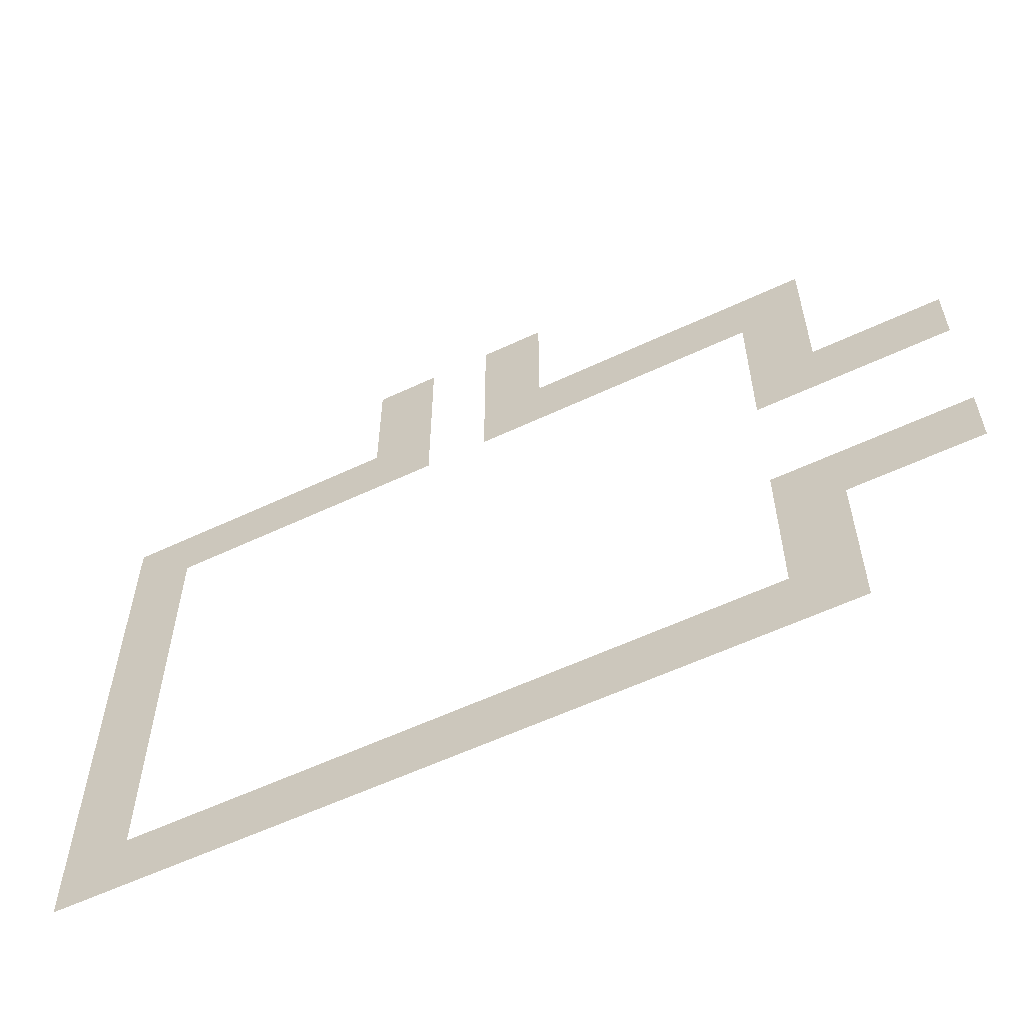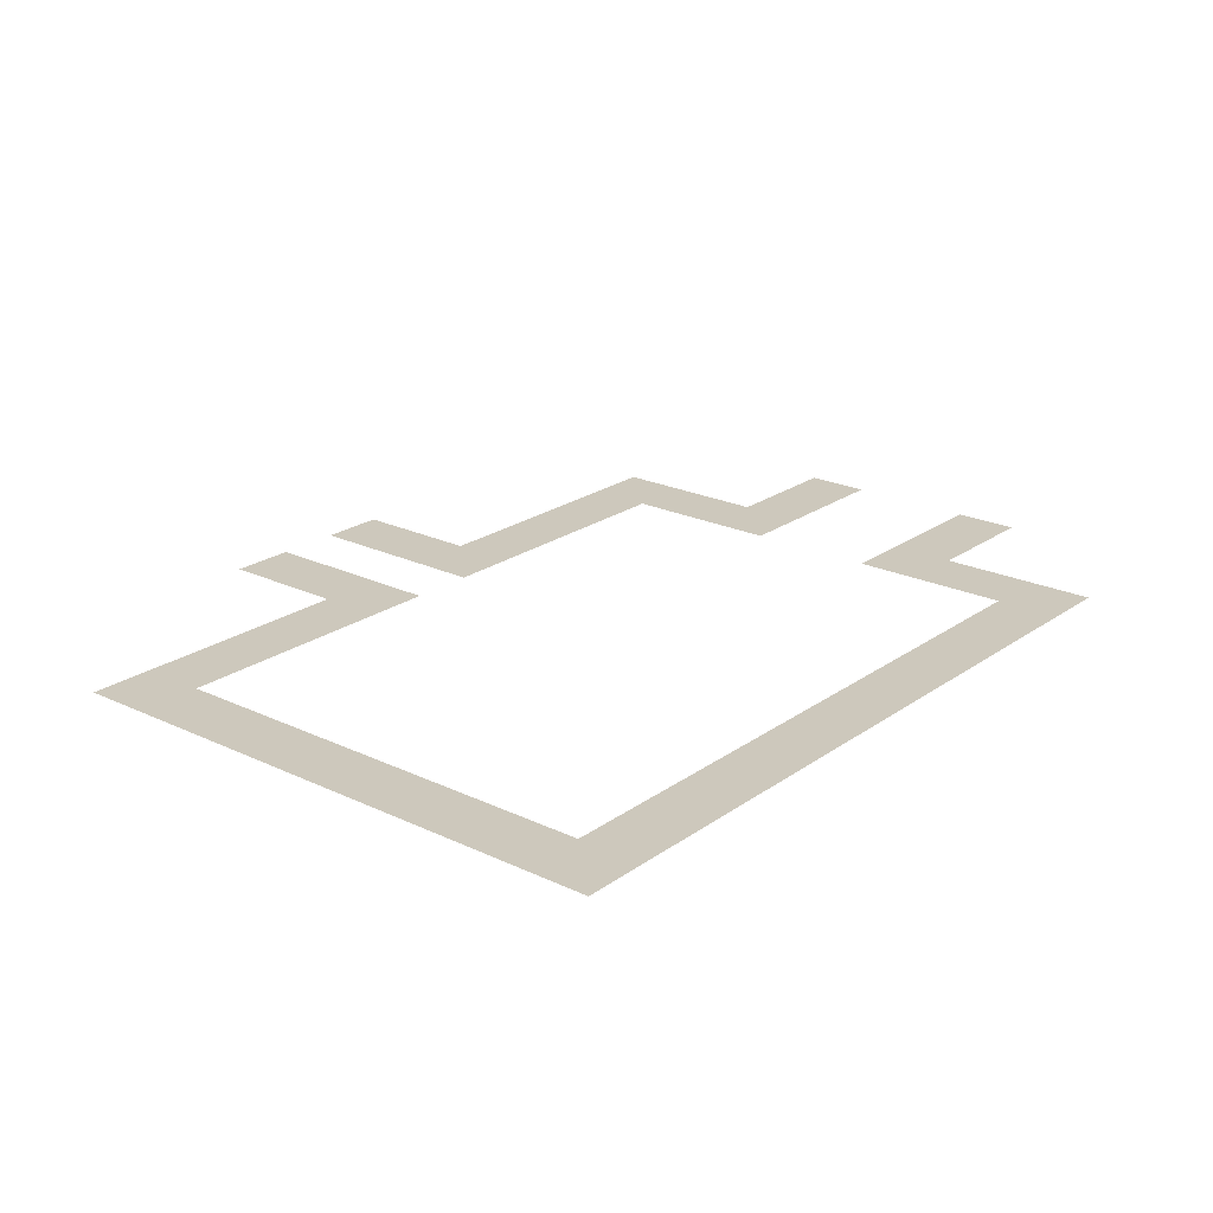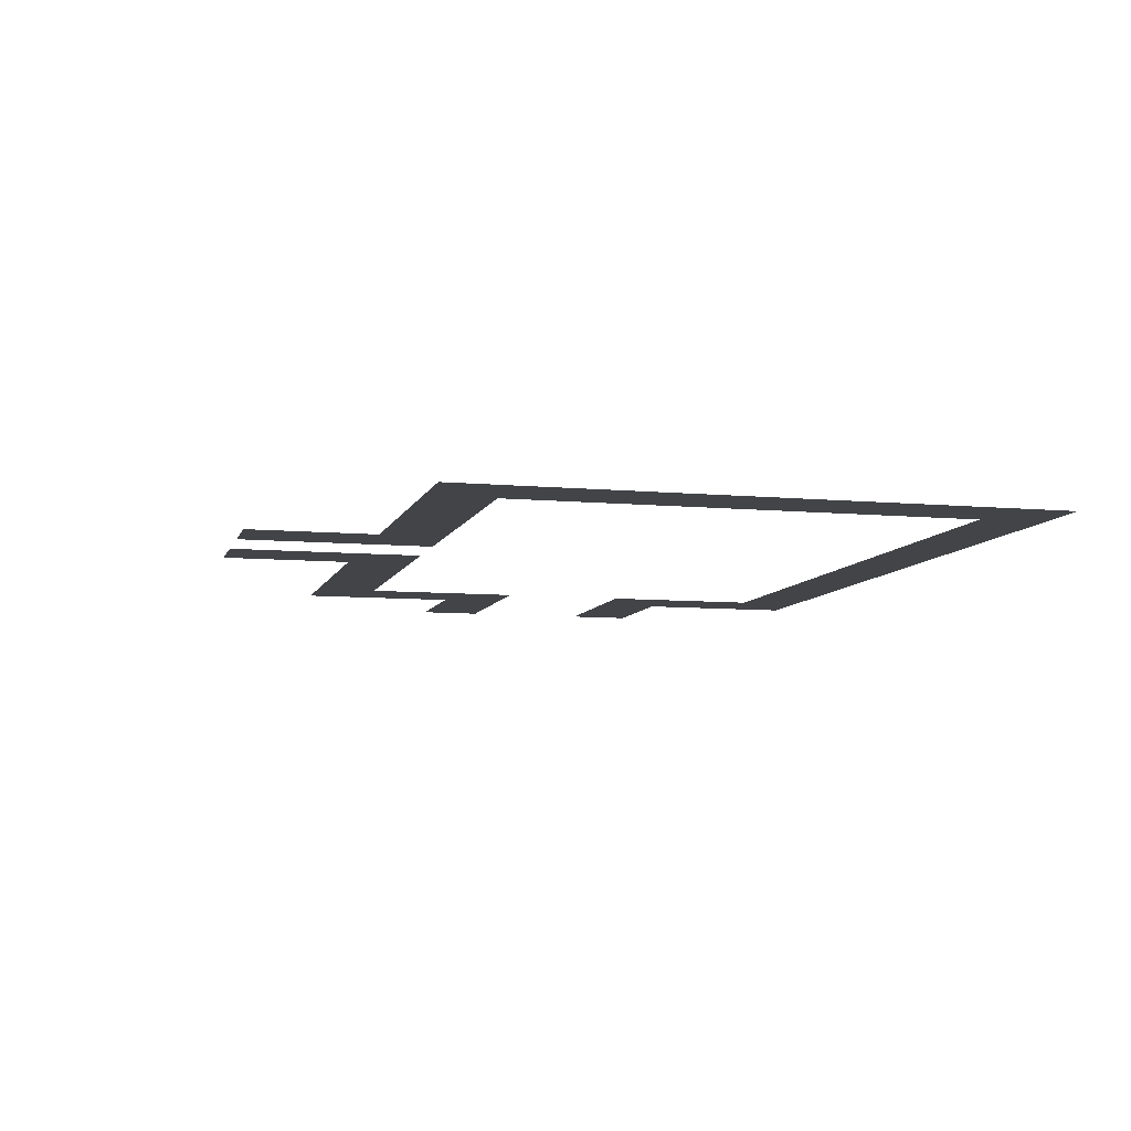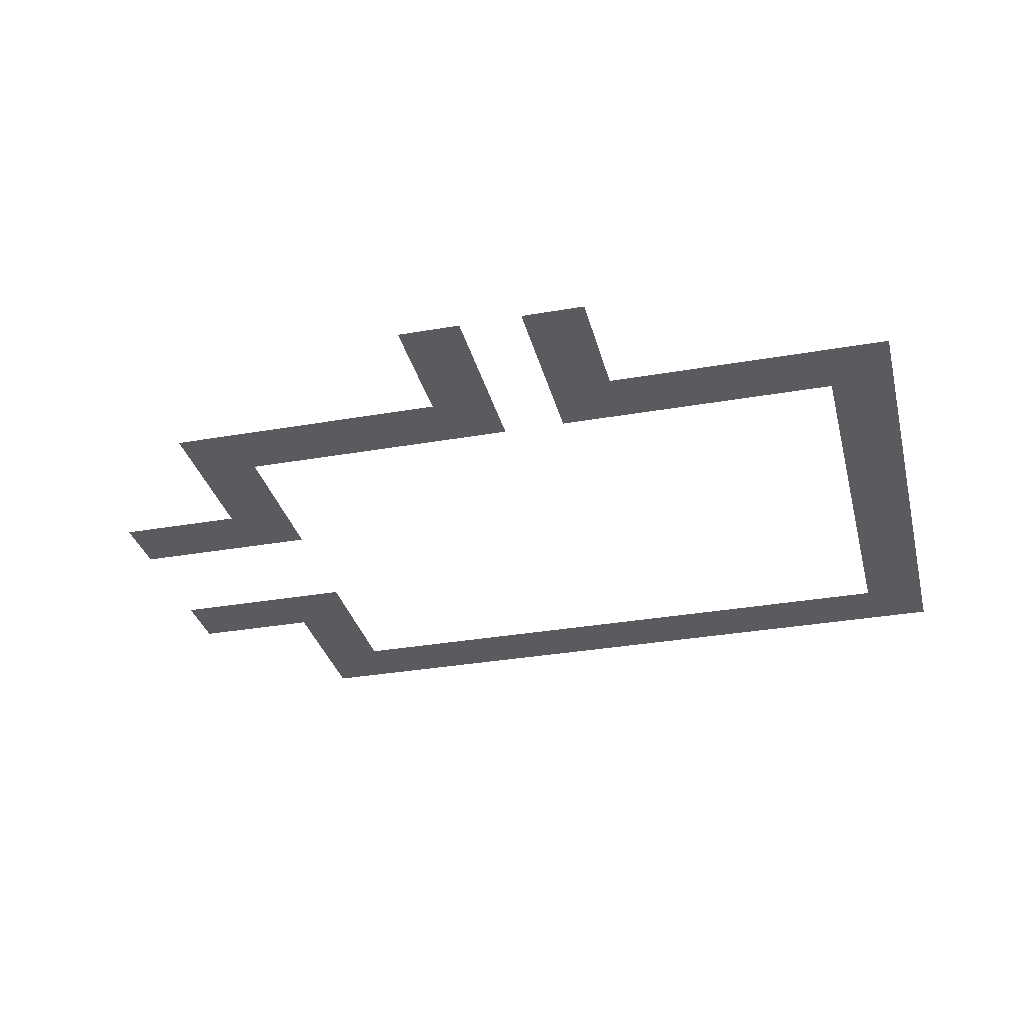
<metadata>
{"format":"obj","ext":"obj","renderer":"f3d","projection":"perspective","resolution":1024,"background":"white","views":[{"elev":-58.4,"azim":26.0,"up":"+Y"},{"elev":22.2,"azim":-50.5,"up":"+Z"},{"elev":-8.0,"azim":-104.6,"up":"+Z"},{"elev":-32.3,"azim":-166.2,"up":"+Z"}]}
</metadata>
<code>
v -1584 -888 0
v -1608 -888 0
v -1608 -864 0
v -1584 -864 0
v -1608 -888 0
v -1632 -888 0
v -1632 -864 0
v -1608 -864 0
v -1680 -888 0
v -1704 -888 0
v -1704 -864 0
v -1680 -864 0
v -1704 -888 0
v -1728 -888 0
v -1728 -864 0
v -1704 -864 0
v -1584 -912 0
v -1608 -912 0
v -1608 -888 0
v -1584 -888 0
v -1608 -912 0
v -1632 -912 0
v -1632 -888 0
v -1608 -888 0
v -1680 -912 0
v -1704 -912 0
v -1704 -888 0
v -1680 -888 0
v -1704 -912 0
v -1728 -912 0
v -1728 -888 0
v -1704 -888 0
v -1584 -936 0
v -1608 -936 0
v -1608 -912 0
v -1584 -912 0
v -1608 -936 0
v -1632 -936 0
v -1632 -912 0
v -1608 -912 0
v -1680 -936 0
v -1704 -936 0
v -1704 -912 0
v -1680 -912 0
v -1704 -936 0
v -1728 -936 0
v -1728 -912 0
v -1704 -912 0
v -1584 -960 0
v -1608 -960 0
v -1608 -936 0
v -1584 -936 0
v -1608 -960 0
v -1632 -960 0
v -1632 -936 0
v -1608 -936 0
v -1680 -960 0
v -1704 -960 0
v -1704 -936 0
v -1680 -936 0
v -1704 -960 0
v -1728 -960 0
v -1728 -936 0
v -1704 -936 0
v -1368 -984 0
v -1392 -984 0
v -1392 -960 0
v -1368 -960 0
v -1392 -984 0
v -1416 -984 0
v -1416 -960 0
v -1392 -960 0
v -1416 -984 0
v -1440 -984 0
v -1440 -960 0
v -1416 -960 0
v -1440 -984 0
v -1464 -984 0
v -1464 -960 0
v -1440 -960 0
v -1464 -984 0
v -1488 -984 0
v -1488 -960 0
v -1464 -960 0
v -1488 -984 0
v -1512 -984 0
v -1512 -960 0
v -1488 -960 0
v -1512 -984 0
v -1536 -984 0
v -1536 -960 0
v -1512 -960 0
v -1536 -984 0
v -1560 -984 0
v -1560 -960 0
v -1536 -960 0
v -1560 -984 0
v -1584 -984 0
v -1584 -960 0
v -1560 -960 0
v -1584 -984 0
v -1608 -984 0
v -1608 -960 0
v -1584 -960 0
v -1608 -984 0
v -1632 -984 0
v -1632 -960 0
v -1608 -960 0
v -1680 -984 0
v -1704 -984 0
v -1704 -960 0
v -1680 -960 0
v -1704 -984 0
v -1728 -984 0
v -1728 -960 0
v -1704 -960 0
v -1728 -984 0
v -1752 -984 0
v -1752 -960 0
v -1728 -960 0
v -1752 -984 0
v -1776 -984 0
v -1776 -960 0
v -1752 -960 0
v -1776 -984 0
v -1800 -984 0
v -1800 -960 0
v -1776 -960 0
v -1800 -984 0
v -1824 -984 0
v -1824 -960 0
v -1800 -960 0
v -1824 -984 0
v -1848 -984 0
v -1848 -960 0
v -1824 -960 0
v -1848 -984 0
v -1872 -984 0
v -1872 -960 0
v -1848 -960 0
v -1872 -984 0
v -1896 -984 0
v -1896 -960 0
v -1872 -960 0
v -1896 -984 0
v -1920 -984 0
v -1920 -960 0
v -1896 -960 0
v -1920 -984 0
v -1944 -984 0
v -1944 -960 0
v -1920 -960 0
v -1368 -1008 0
v -1392 -1008 0
v -1392 -984 0
v -1368 -984 0
v -1392 -1008 0
v -1416 -1008 0
v -1416 -984 0
v -1392 -984 0
v -1416 -1008 0
v -1440 -1008 0
v -1440 -984 0
v -1416 -984 0
v -1440 -1008 0
v -1464 -1008 0
v -1464 -984 0
v -1440 -984 0
v -1464 -1008 0
v -1488 -1008 0
v -1488 -984 0
v -1464 -984 0
v -1488 -1008 0
v -1512 -1008 0
v -1512 -984 0
v -1488 -984 0
v -1512 -1008 0
v -1536 -1008 0
v -1536 -984 0
v -1512 -984 0
v -1536 -1008 0
v -1560 -1008 0
v -1560 -984 0
v -1536 -984 0
v -1560 -1008 0
v -1584 -1008 0
v -1584 -984 0
v -1560 -984 0
v -1584 -1008 0
v -1608 -1008 0
v -1608 -984 0
v -1584 -984 0
v -1608 -1008 0
v -1632 -1008 0
v -1632 -984 0
v -1608 -984 0
v -1680 -1008 0
v -1704 -1008 0
v -1704 -984 0
v -1680 -984 0
v -1704 -1008 0
v -1728 -1008 0
v -1728 -984 0
v -1704 -984 0
v -1728 -1008 0
v -1752 -1008 0
v -1752 -984 0
v -1728 -984 0
v -1752 -1008 0
v -1776 -1008 0
v -1776 -984 0
v -1752 -984 0
v -1776 -1008 0
v -1800 -1008 0
v -1800 -984 0
v -1776 -984 0
v -1800 -1008 0
v -1824 -1008 0
v -1824 -984 0
v -1800 -984 0
v -1824 -1008 0
v -1848 -1008 0
v -1848 -984 0
v -1824 -984 0
v -1848 -1008 0
v -1872 -1008 0
v -1872 -984 0
v -1848 -984 0
v -1872 -1008 0
v -1896 -1008 0
v -1896 -984 0
v -1872 -984 0
v -1896 -1008 0
v -1920 -1008 0
v -1920 -984 0
v -1896 -984 0
v -1920 -1008 0
v -1944 -1008 0
v -1944 -984 0
v -1920 -984 0
v -1368 -1032 0
v -1392 -1032 0
v -1392 -1008 0
v -1368 -1008 0
v -1392 -1032 0
v -1416 -1032 0
v -1416 -1008 0
v -1392 -1008 0
v -1896 -1032 0
v -1920 -1032 0
v -1920 -1008 0
v -1896 -1008 0
v -1920 -1032 0
v -1944 -1032 0
v -1944 -1008 0
v -1920 -1008 0
v -1368 -1056 0
v -1392 -1056 0
v -1392 -1032 0
v -1368 -1032 0
v -1392 -1056 0
v -1416 -1056 0
v -1416 -1032 0
v -1392 -1032 0
v -1896 -1056 0
v -1920 -1056 0
v -1920 -1032 0
v -1896 -1032 0
v -1920 -1056 0
v -1944 -1056 0
v -1944 -1032 0
v -1920 -1032 0
v -1368 -1080 0
v -1392 -1080 0
v -1392 -1056 0
v -1368 -1056 0
v -1392 -1080 0
v -1416 -1080 0
v -1416 -1056 0
v -1392 -1056 0
v -1896 -1080 0
v -1920 -1080 0
v -1920 -1056 0
v -1896 -1056 0
v -1920 -1080 0
v -1944 -1080 0
v -1944 -1056 0
v -1920 -1056 0
v -1272 -1104 0
v -1296 -1104 0
v -1296 -1080 0
v -1272 -1080 0
v -1296 -1104 0
v -1320 -1104 0
v -1320 -1080 0
v -1296 -1080 0
v -1320 -1104 0
v -1344 -1104 0
v -1344 -1080 0
v -1320 -1080 0
v -1344 -1104 0
v -1368 -1104 0
v -1368 -1080 0
v -1344 -1080 0
v -1368 -1104 0
v -1392 -1104 0
v -1392 -1080 0
v -1368 -1080 0
v -1392 -1104 0
v -1416 -1104 0
v -1416 -1080 0
v -1392 -1080 0
v -1896 -1104 0
v -1920 -1104 0
v -1920 -1080 0
v -1896 -1080 0
v -1920 -1104 0
v -1944 -1104 0
v -1944 -1080 0
v -1920 -1080 0
v -1272 -1128 0
v -1296 -1128 0
v -1296 -1104 0
v -1272 -1104 0
v -1296 -1128 0
v -1320 -1128 0
v -1320 -1104 0
v -1296 -1104 0
v -1320 -1128 0
v -1344 -1128 0
v -1344 -1104 0
v -1320 -1104 0
v -1344 -1128 0
v -1368 -1128 0
v -1368 -1104 0
v -1344 -1104 0
v -1368 -1128 0
v -1392 -1128 0
v -1392 -1104 0
v -1368 -1104 0
v -1392 -1128 0
v -1416 -1128 0
v -1416 -1104 0
v -1392 -1104 0
v -1896 -1128 0
v -1920 -1128 0
v -1920 -1104 0
v -1896 -1104 0
v -1920 -1128 0
v -1944 -1128 0
v -1944 -1104 0
v -1920 -1104 0
v -1896 -1152 0
v -1920 -1152 0
v -1920 -1128 0
v -1896 -1128 0
v -1920 -1152 0
v -1944 -1152 0
v -1944 -1128 0
v -1920 -1128 0
v -1896 -1176 0
v -1920 -1176 0
v -1920 -1152 0
v -1896 -1152 0
v -1920 -1176 0
v -1944 -1176 0
v -1944 -1152 0
v -1920 -1152 0
v -1896 -1200 0
v -1920 -1200 0
v -1920 -1176 0
v -1896 -1176 0
v -1920 -1200 0
v -1944 -1200 0
v -1944 -1176 0
v -1920 -1176 0
v -1896 -1224 0
v -1920 -1224 0
v -1920 -1200 0
v -1896 -1200 0
v -1920 -1224 0
v -1944 -1224 0
v -1944 -1200 0
v -1920 -1200 0
v -1272 -1248 0
v -1296 -1248 0
v -1296 -1224 0
v -1272 -1224 0
v -1296 -1248 0
v -1320 -1248 0
v -1320 -1224 0
v -1296 -1224 0
v -1320 -1248 0
v -1344 -1248 0
v -1344 -1224 0
v -1320 -1224 0
v -1344 -1248 0
v -1368 -1248 0
v -1368 -1224 0
v -1344 -1224 0
v -1368 -1248 0
v -1392 -1248 0
v -1392 -1224 0
v -1368 -1224 0
v -1392 -1248 0
v -1416 -1248 0
v -1416 -1224 0
v -1392 -1224 0
v -1896 -1248 0
v -1920 -1248 0
v -1920 -1224 0
v -1896 -1224 0
v -1920 -1248 0
v -1944 -1248 0
v -1944 -1224 0
v -1920 -1224 0
v -1272 -1272 0
v -1296 -1272 0
v -1296 -1248 0
v -1272 -1248 0
v -1296 -1272 0
v -1320 -1272 0
v -1320 -1248 0
v -1296 -1248 0
v -1320 -1272 0
v -1344 -1272 0
v -1344 -1248 0
v -1320 -1248 0
v -1344 -1272 0
v -1368 -1272 0
v -1368 -1248 0
v -1344 -1248 0
v -1368 -1272 0
v -1392 -1272 0
v -1392 -1248 0
v -1368 -1248 0
v -1392 -1272 0
v -1416 -1272 0
v -1416 -1248 0
v -1392 -1248 0
v -1896 -1272 0
v -1920 -1272 0
v -1920 -1248 0
v -1896 -1248 0
v -1920 -1272 0
v -1944 -1272 0
v -1944 -1248 0
v -1920 -1248 0
v -1368 -1296 0
v -1392 -1296 0
v -1392 -1272 0
v -1368 -1272 0
v -1392 -1296 0
v -1416 -1296 0
v -1416 -1272 0
v -1392 -1272 0
v -1896 -1296 0
v -1920 -1296 0
v -1920 -1272 0
v -1896 -1272 0
v -1920 -1296 0
v -1944 -1296 0
v -1944 -1272 0
v -1920 -1272 0
v -1368 -1320 0
v -1392 -1320 0
v -1392 -1296 0
v -1368 -1296 0
v -1392 -1320 0
v -1416 -1320 0
v -1416 -1296 0
v -1392 -1296 0
v -1896 -1320 0
v -1920 -1320 0
v -1920 -1296 0
v -1896 -1296 0
v -1920 -1320 0
v -1944 -1320 0
v -1944 -1296 0
v -1920 -1296 0
v -1368 -1344 0
v -1392 -1344 0
v -1392 -1320 0
v -1368 -1320 0
v -1392 -1344 0
v -1416 -1344 0
v -1416 -1320 0
v -1392 -1320 0
v -1896 -1344 0
v -1920 -1344 0
v -1920 -1320 0
v -1896 -1320 0
v -1920 -1344 0
v -1944 -1344 0
v -1944 -1320 0
v -1920 -1320 0
v -1368 -1368 0
v -1392 -1368 0
v -1392 -1344 0
v -1368 -1344 0
v -1392 -1368 0
v -1416 -1368 0
v -1416 -1344 0
v -1392 -1344 0
v -1416 -1368 0
v -1440 -1368 0
v -1440 -1344 0
v -1416 -1344 0
v -1440 -1368 0
v -1464 -1368 0
v -1464 -1344 0
v -1440 -1344 0
v -1464 -1368 0
v -1488 -1368 0
v -1488 -1344 0
v -1464 -1344 0
v -1488 -1368 0
v -1512 -1368 0
v -1512 -1344 0
v -1488 -1344 0
v -1512 -1368 0
v -1536 -1368 0
v -1536 -1344 0
v -1512 -1344 0
v -1536 -1368 0
v -1560 -1368 0
v -1560 -1344 0
v -1536 -1344 0
v -1560 -1368 0
v -1584 -1368 0
v -1584 -1344 0
v -1560 -1344 0
v -1584 -1368 0
v -1608 -1368 0
v -1608 -1344 0
v -1584 -1344 0
v -1608 -1368 0
v -1632 -1368 0
v -1632 -1344 0
v -1608 -1344 0
v -1632 -1368 0
v -1656 -1368 0
v -1656 -1344 0
v -1632 -1344 0
v -1656 -1368 0
v -1680 -1368 0
v -1680 -1344 0
v -1656 -1344 0
v -1680 -1368 0
v -1704 -1368 0
v -1704 -1344 0
v -1680 -1344 0
v -1704 -1368 0
v -1728 -1368 0
v -1728 -1344 0
v -1704 -1344 0
v -1728 -1368 0
v -1752 -1368 0
v -1752 -1344 0
v -1728 -1344 0
v -1752 -1368 0
v -1776 -1368 0
v -1776 -1344 0
v -1752 -1344 0
v -1776 -1368 0
v -1800 -1368 0
v -1800 -1344 0
v -1776 -1344 0
v -1800 -1368 0
v -1824 -1368 0
v -1824 -1344 0
v -1800 -1344 0
v -1824 -1368 0
v -1848 -1368 0
v -1848 -1344 0
v -1824 -1344 0
v -1848 -1368 0
v -1872 -1368 0
v -1872 -1344 0
v -1848 -1344 0
v -1872 -1368 0
v -1896 -1368 0
v -1896 -1344 0
v -1872 -1344 0
v -1896 -1368 0
v -1920 -1368 0
v -1920 -1344 0
v -1896 -1344 0
v -1920 -1368 0
v -1944 -1368 0
v -1944 -1344 0
v -1920 -1344 0
v -1368 -1392 0
v -1392 -1392 0
v -1392 -1368 0
v -1368 -1368 0
v -1392 -1392 0
v -1416 -1392 0
v -1416 -1368 0
v -1392 -1368 0
v -1416 -1392 0
v -1440 -1392 0
v -1440 -1368 0
v -1416 -1368 0
v -1440 -1392 0
v -1464 -1392 0
v -1464 -1368 0
v -1440 -1368 0
v -1464 -1392 0
v -1488 -1392 0
v -1488 -1368 0
v -1464 -1368 0
v -1488 -1392 0
v -1512 -1392 0
v -1512 -1368 0
v -1488 -1368 0
v -1512 -1392 0
v -1536 -1392 0
v -1536 -1368 0
v -1512 -1368 0
v -1536 -1392 0
v -1560 -1392 0
v -1560 -1368 0
v -1536 -1368 0
v -1560 -1392 0
v -1584 -1392 0
v -1584 -1368 0
v -1560 -1368 0
v -1584 -1392 0
v -1608 -1392 0
v -1608 -1368 0
v -1584 -1368 0
v -1608 -1392 0
v -1632 -1392 0
v -1632 -1368 0
v -1608 -1368 0
v -1632 -1392 0
v -1656 -1392 0
v -1656 -1368 0
v -1632 -1368 0
v -1656 -1392 0
v -1680 -1392 0
v -1680 -1368 0
v -1656 -1368 0
v -1680 -1392 0
v -1704 -1392 0
v -1704 -1368 0
v -1680 -1368 0
v -1704 -1392 0
v -1728 -1392 0
v -1728 -1368 0
v -1704 -1368 0
v -1728 -1392 0
v -1752 -1392 0
v -1752 -1368 0
v -1728 -1368 0
v -1752 -1392 0
v -1776 -1392 0
v -1776 -1368 0
v -1752 -1368 0
v -1776 -1392 0
v -1800 -1392 0
v -1800 -1368 0
v -1776 -1368 0
v -1800 -1392 0
v -1824 -1392 0
v -1824 -1368 0
v -1800 -1368 0
v -1824 -1392 0
v -1848 -1392 0
v -1848 -1368 0
v -1824 -1368 0
v -1848 -1392 0
v -1872 -1392 0
v -1872 -1368 0
v -1848 -1368 0
v -1872 -1392 0
v -1896 -1392 0
v -1896 -1368 0
v -1872 -1368 0
v -1896 -1392 0
v -1920 -1392 0
v -1920 -1368 0
v -1896 -1368 0
v -1920 -1392 0
v -1944 -1392 0
v -1944 -1368 0
v -1920 -1368 0
g SalleNW_mesh_0004
f 1 2 3 4
f 5 6 7 8
f 9 10 11 12
f 13 14 15 16
f 17 18 19 20
f 21 22 23 24
f 25 26 27 28
f 29 30 31 32
f 33 34 35 36
f 37 38 39 40
f 41 42 43 44
f 45 46 47 48
f 49 50 51 52
f 53 54 55 56
f 57 58 59 60
f 61 62 63 64
f 65 66 67 68
f 69 70 71 72
f 73 74 75 76
f 77 78 79 80
f 81 82 83 84
f 85 86 87 88
f 89 90 91 92
f 93 94 95 96
f 97 98 99 100
f 101 102 103 104
f 105 106 107 108
f 109 110 111 112
f 113 114 115 116
f 117 118 119 120
f 121 122 123 124
f 125 126 127 128
f 129 130 131 132
f 133 134 135 136
f 137 138 139 140
f 141 142 143 144
f 145 146 147 148
f 149 150 151 152
f 153 154 155 156
f 157 158 159 160
f 161 162 163 164
f 165 166 167 168
f 169 170 171 172
f 173 174 175 176
f 177 178 179 180
f 181 182 183 184
f 185 186 187 188
f 189 190 191 192
f 193 194 195 196
f 197 198 199 200
f 201 202 203 204
f 205 206 207 208
f 209 210 211 212
f 213 214 215 216
f 217 218 219 220
f 221 222 223 224
f 225 226 227 228
f 229 230 231 232
f 233 234 235 236
f 237 238 239 240
f 241 242 243 244
f 245 246 247 248
f 249 250 251 252
f 253 254 255 256
f 257 258 259 260
f 261 262 263 264
f 265 266 267 268
f 269 270 271 272
f 273 274 275 276
f 277 278 279 280
f 281 282 283 284
f 285 286 287 288
f 289 290 291 292
f 293 294 295 296
f 297 298 299 300
f 301 302 303 304
f 305 306 307 308
f 309 310 311 312
f 313 314 315 316
f 317 318 319 320
f 321 322 323 324
f 325 326 327 328
f 329 330 331 332
f 333 334 335 336
f 337 338 339 340
f 341 342 343 344
f 345 346 347 348
f 349 350 351 352
f 353 354 355 356
f 357 358 359 360
f 361 362 363 364
f 365 366 367 368
f 369 370 371 372
f 373 374 375 376
f 377 378 379 380
f 381 382 383 384
f 385 386 387 388
f 389 390 391 392
f 393 394 395 396
f 397 398 399 400
f 401 402 403 404
f 405 406 407 408
f 409 410 411 412
f 413 414 415 416
f 417 418 419 420
f 421 422 423 424
f 425 426 427 428
f 429 430 431 432
f 433 434 435 436
f 437 438 439 440
f 441 442 443 444
f 445 446 447 448
f 449 450 451 452
f 453 454 455 456
f 457 458 459 460
f 461 462 463 464
f 465 466 467 468
f 469 470 471 472
f 473 474 475 476
f 477 478 479 480
f 481 482 483 484
f 485 486 487 488
f 489 490 491 492
f 493 494 495 496
f 497 498 499 500
f 501 502 503 504
f 505 506 507 508
f 509 510 511 512
f 513 514 515 516
f 517 518 519 520
f 521 522 523 524
f 525 526 527 528
f 529 530 531 532
f 533 534 535 536
f 537 538 539 540
f 541 542 543 544
f 545 546 547 548
f 549 550 551 552
f 553 554 555 556
f 557 558 559 560
f 561 562 563 564
f 565 566 567 568
f 569 570 571 572
f 573 574 575 576
f 577 578 579 580
f 581 582 583 584
f 585 586 587 588
f 589 590 591 592
f 593 594 595 596
f 597 598 599 600
f 601 602 603 604
f 605 606 607 608
f 609 610 611 612
f 613 614 615 616
f 617 618 619 620
f 621 622 623 624
f 625 626 627 628
f 629 630 631 632
f 633 634 635 636
f 637 638 639 640
f 641 642 643 644
f 645 646 647 648
f 649 650 651 652
f 653 654 655 656
f 657 658 659 660
f 661 662 663 664
f 665 666 667 668
f 669 670 671 672
f 673 674 675 676
f 677 678 679 680
f 681 682 683 684
f 685 686 687 688

</code>
